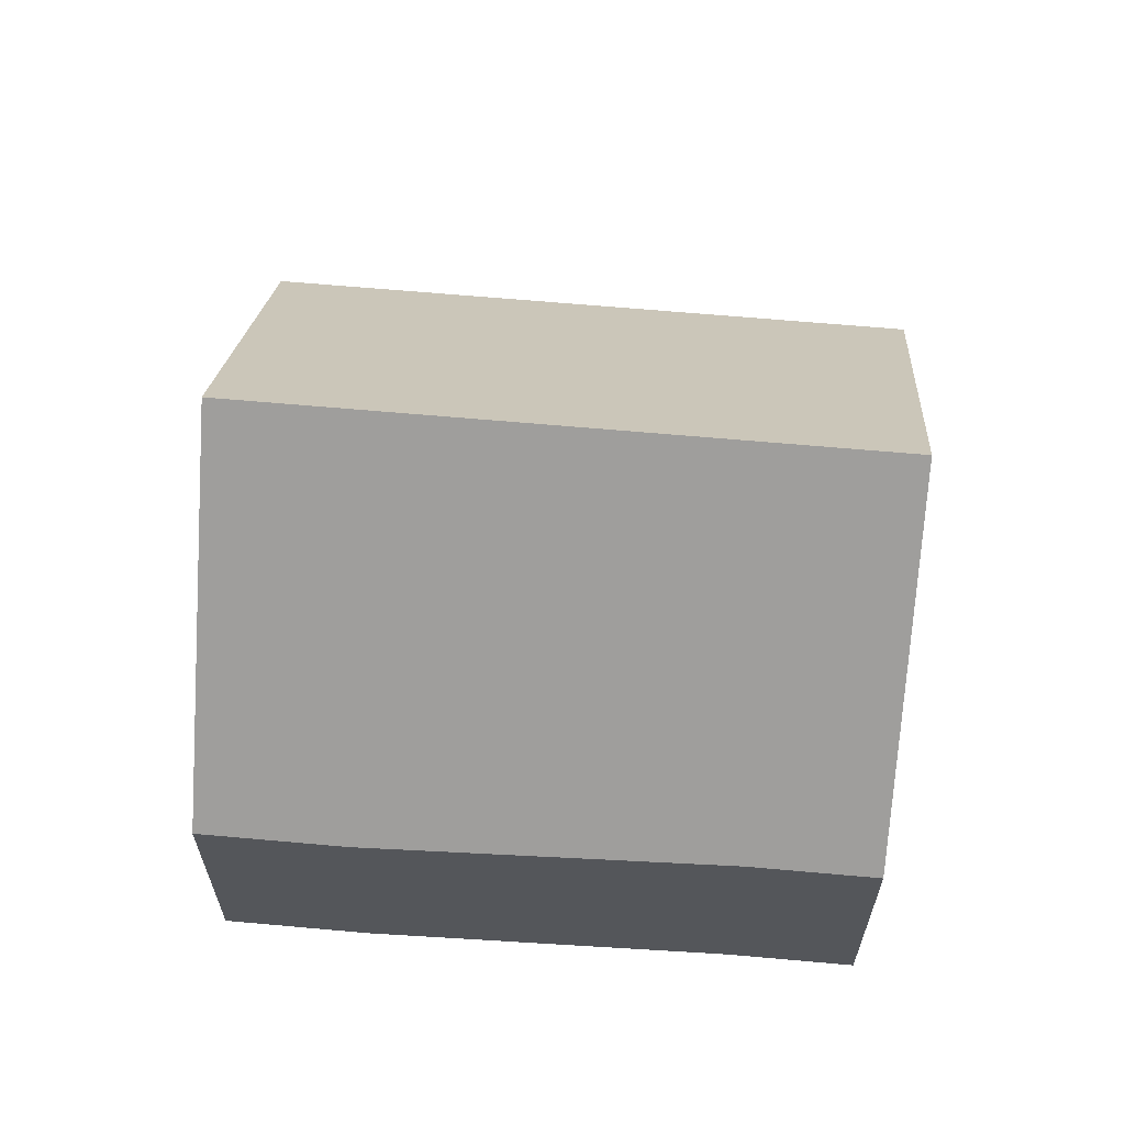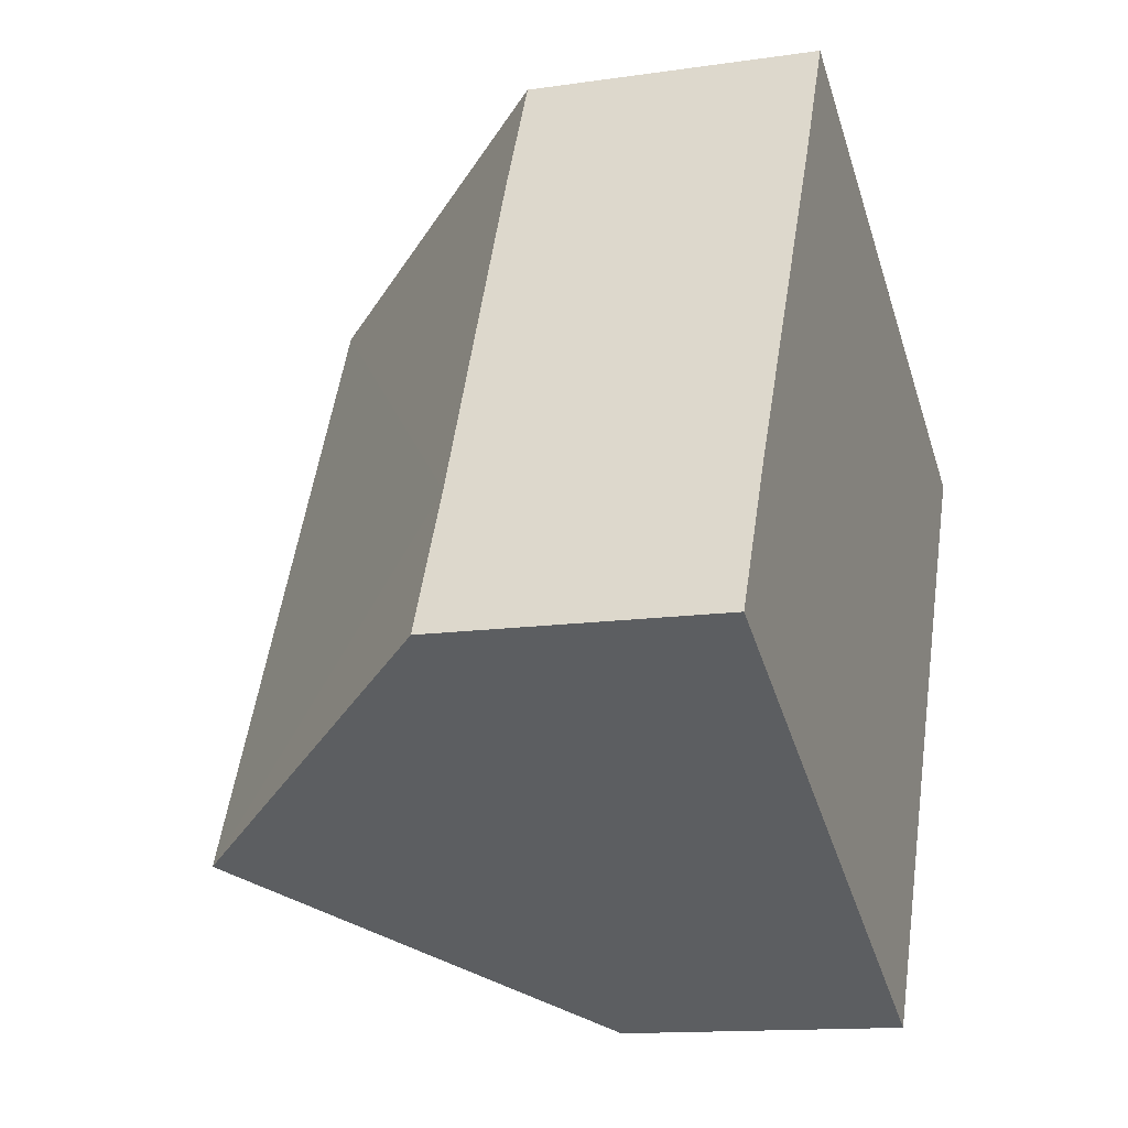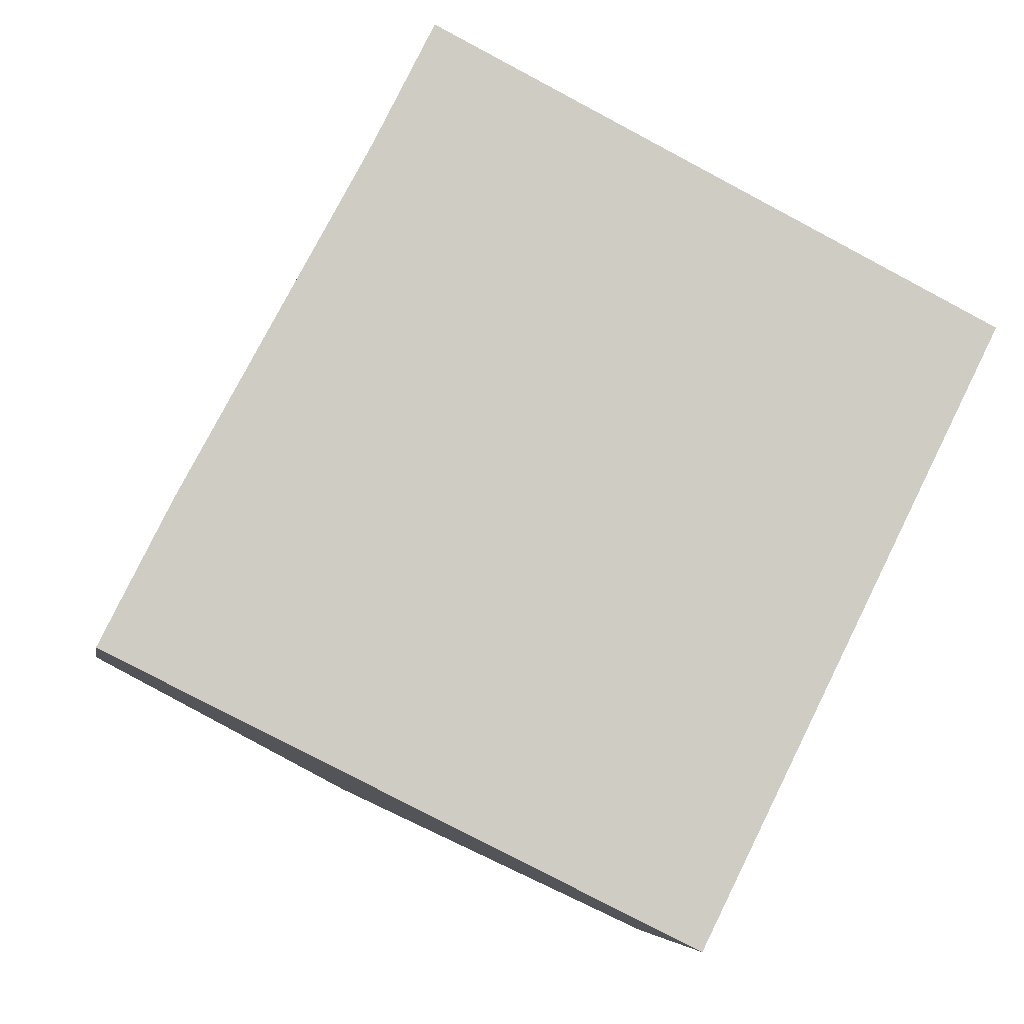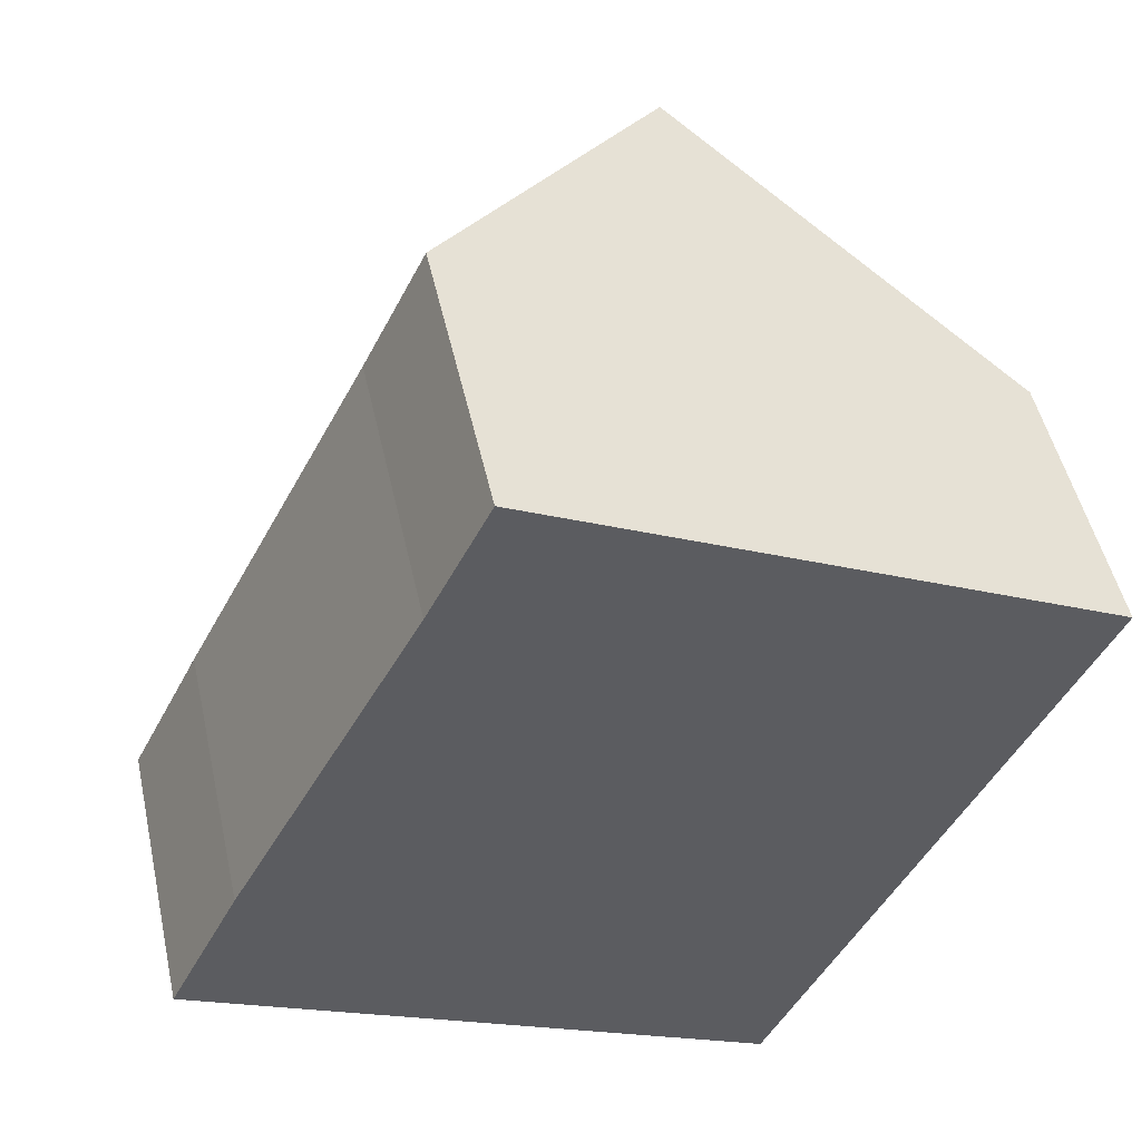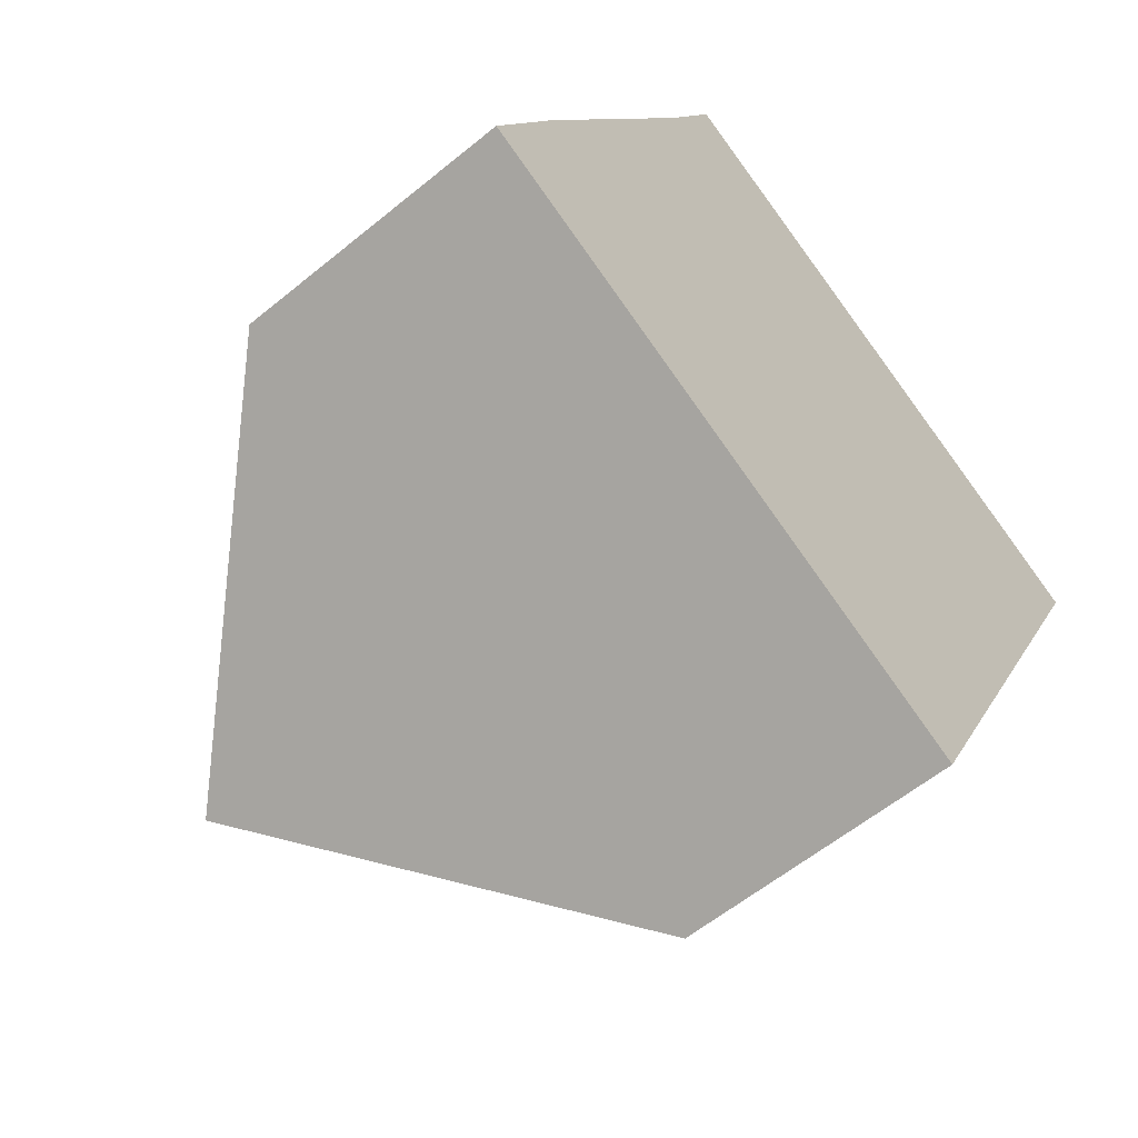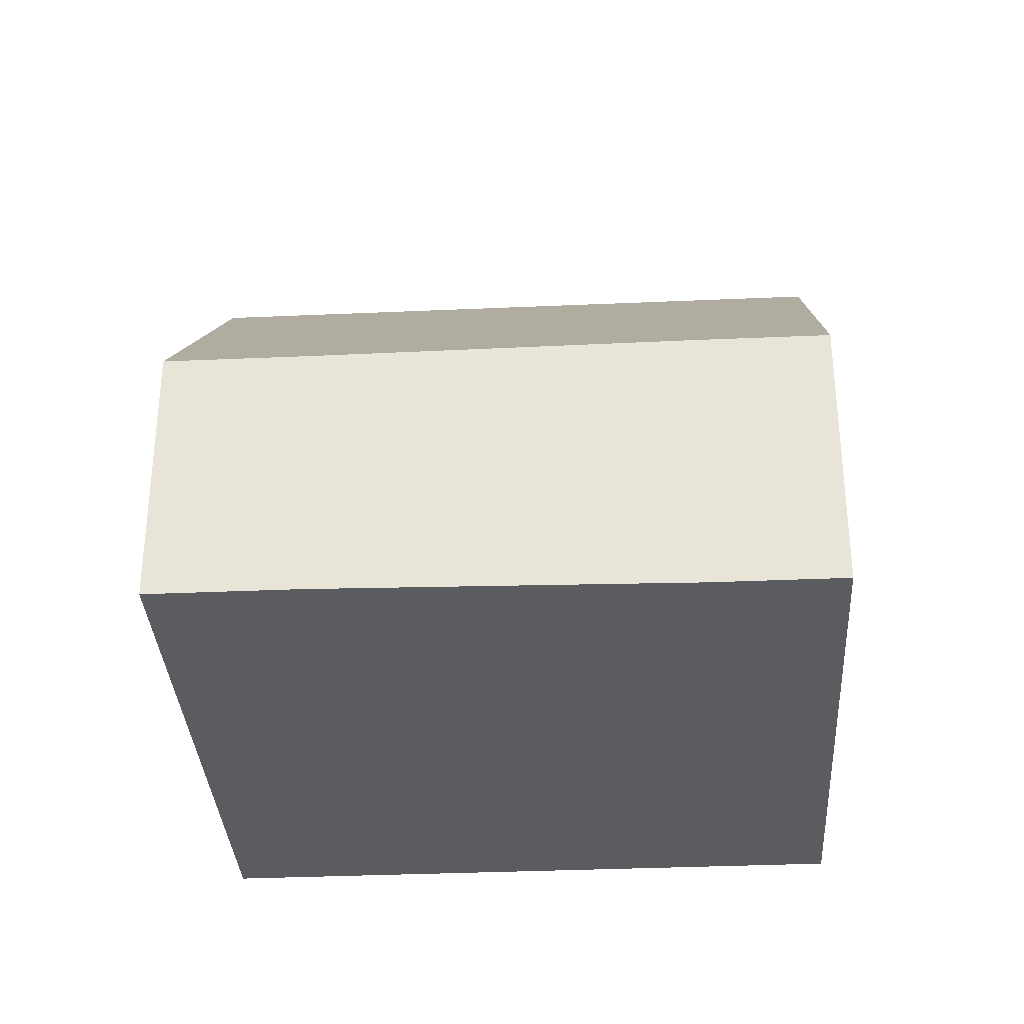
<metadata>
{"format":"obj","ext":"obj","renderer":"f3d","projection":"perspective","resolution":1024,"background":"white","views":[{"elev":64.4,"azim":-58.3,"up":"+Y"},{"elev":-13.3,"azim":-71.5,"up":"+Z"},{"elev":-5.2,"azim":-9.4,"up":"+Z"},{"elev":49.5,"azim":-12.4,"up":"+Z"},{"elev":-58.2,"azim":-49.6,"up":"+Z"},{"elev":-33.7,"azim":-60.0,"up":"+Y"}]}
</metadata>
<code>
v  4.754 9.777 -2.373
v  14.53 4.647 5.344
v  9.496 4.647 -4.741
v  9.789 9.777 7.712
v  1.154 4.635 2.312
v  0 4.635 2.838e-16
v  4.2 4.816 7.994
v  5.203 4.816 10
v  4.2 -4.895e-16 7.994
v  5.203 -6.124e-16 10
v  1.154 -1.416e-16 2.312
v  0 0 0
v  9.789 -4.722e-16 7.712
v  14.53 -3.272e-16 5.344
v  9.496 2.903e-16 -4.741
v  4.754 1.453e-16 -2.373
g defaultobject
f 1 2 3
f 2 1 4
f 5 1 6
f 1 5 4
f 4 5 7
f 4 7 8
f 9 8 7
f 8 9 10
f 5 9 7
f 9 5 11
f 12 5 6
f 5 12 11
f 10 4 8
f 4 10 2
f 2 10 13
f 2 13 14
f 14 3 2
f 3 14 15
f 15 1 3
f 1 15 6
f 6 15 16
f 6 16 12
f 13 15 14
f 15 13 10
f 15 10 9
f 15 9 11
f 15 11 16
f 16 11 12

</code>
